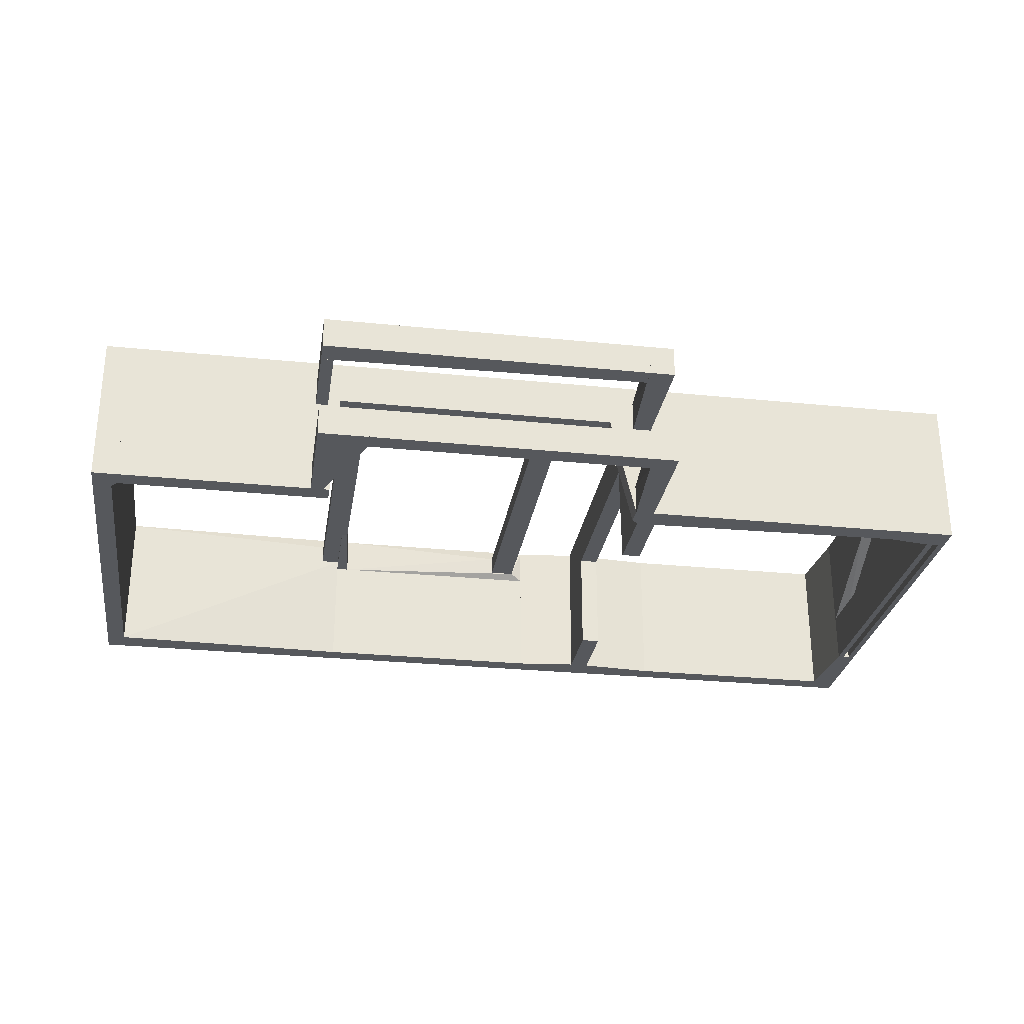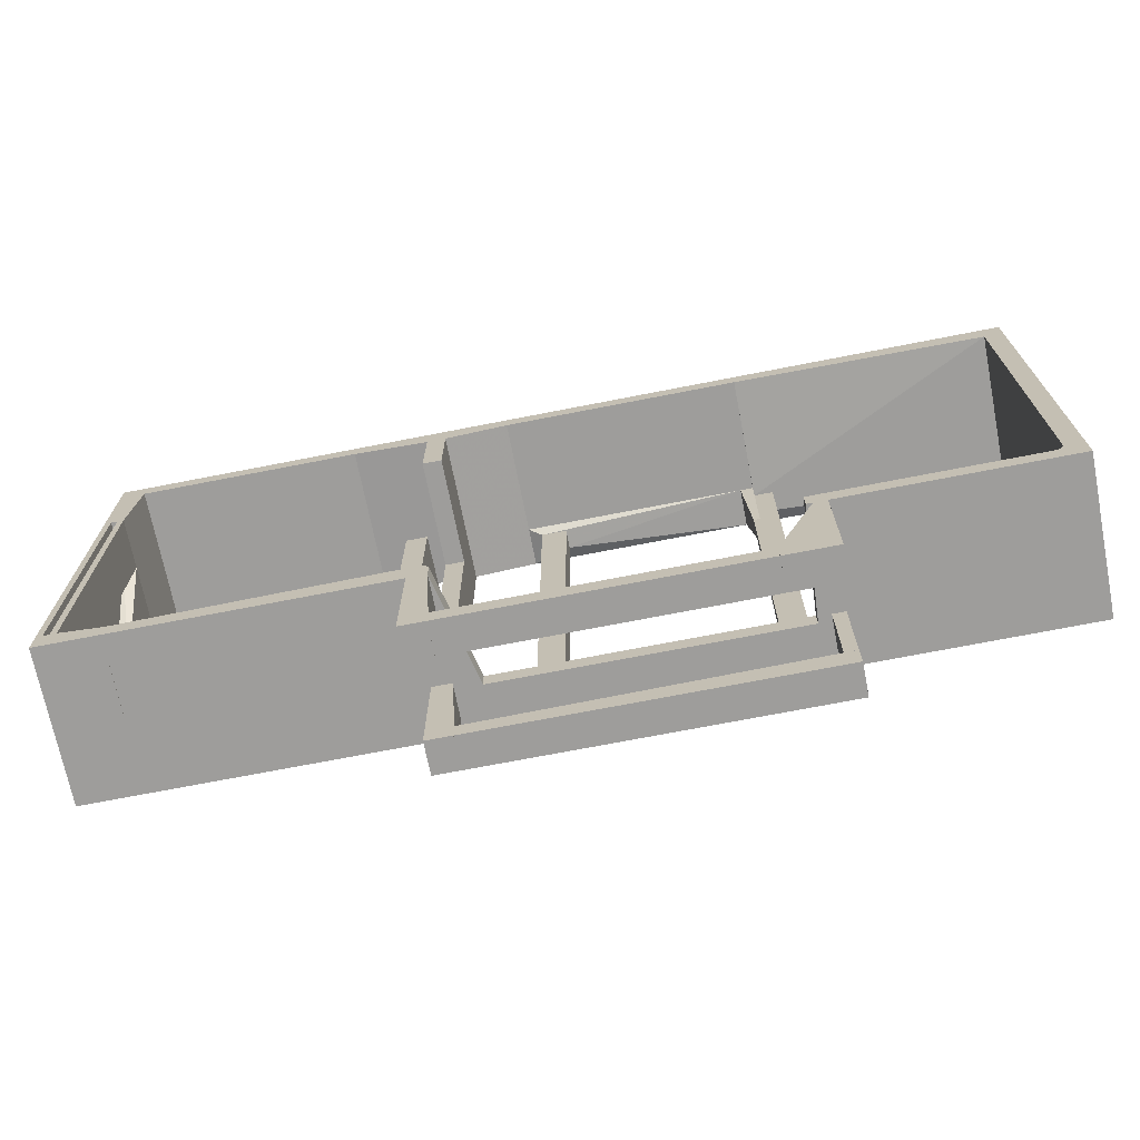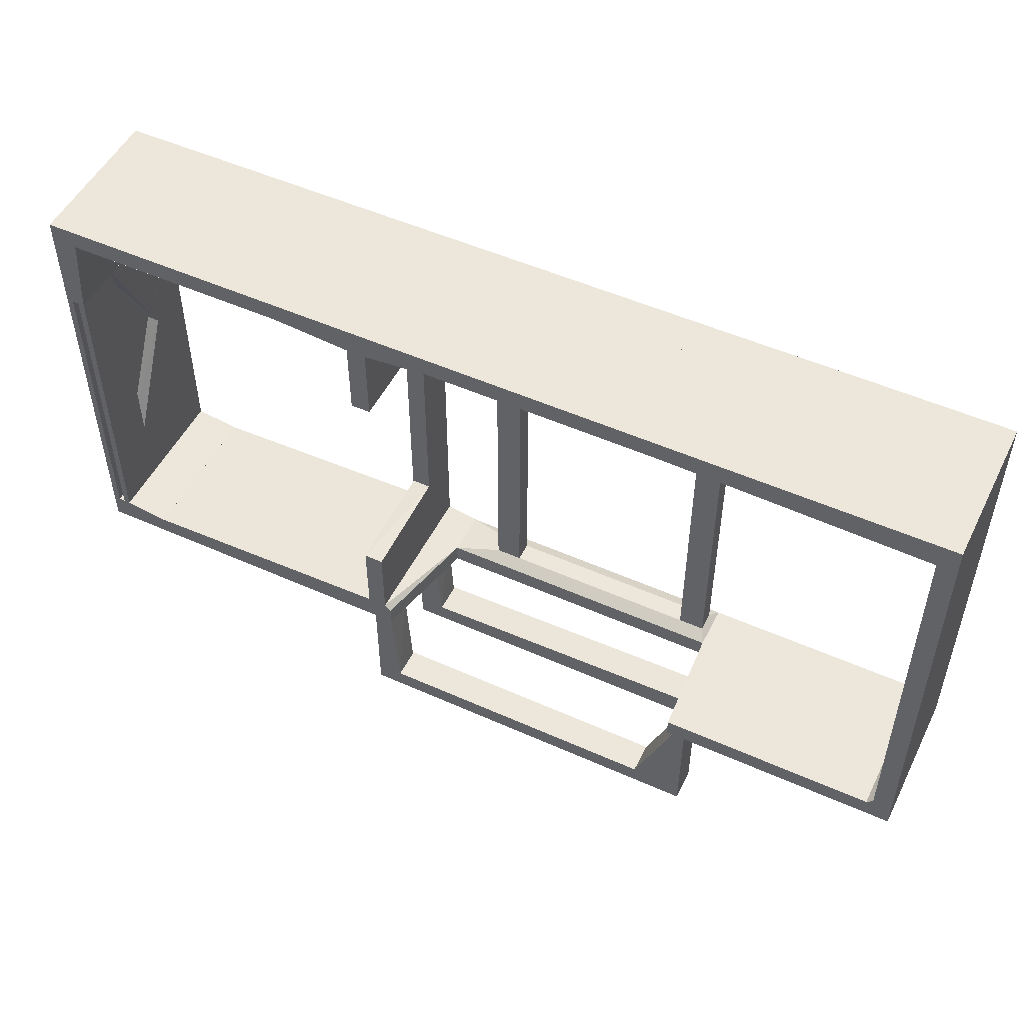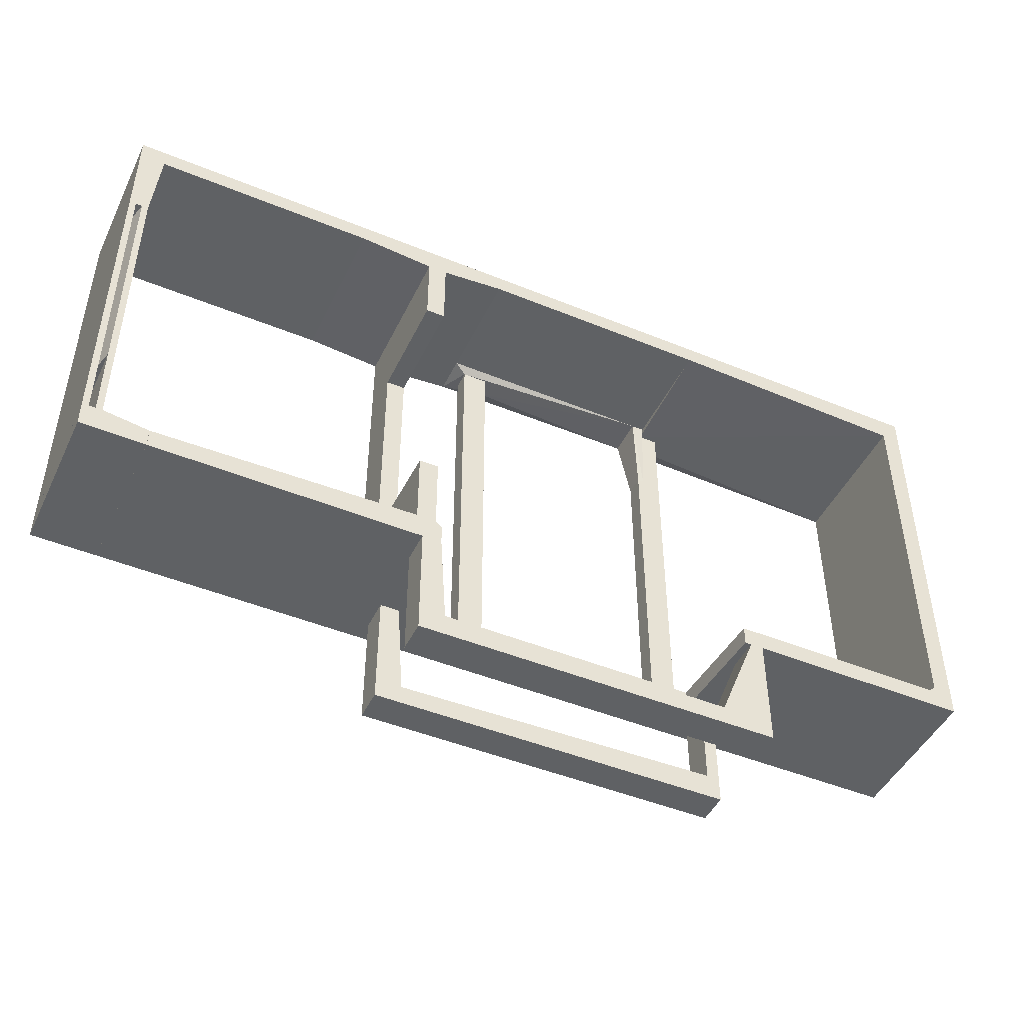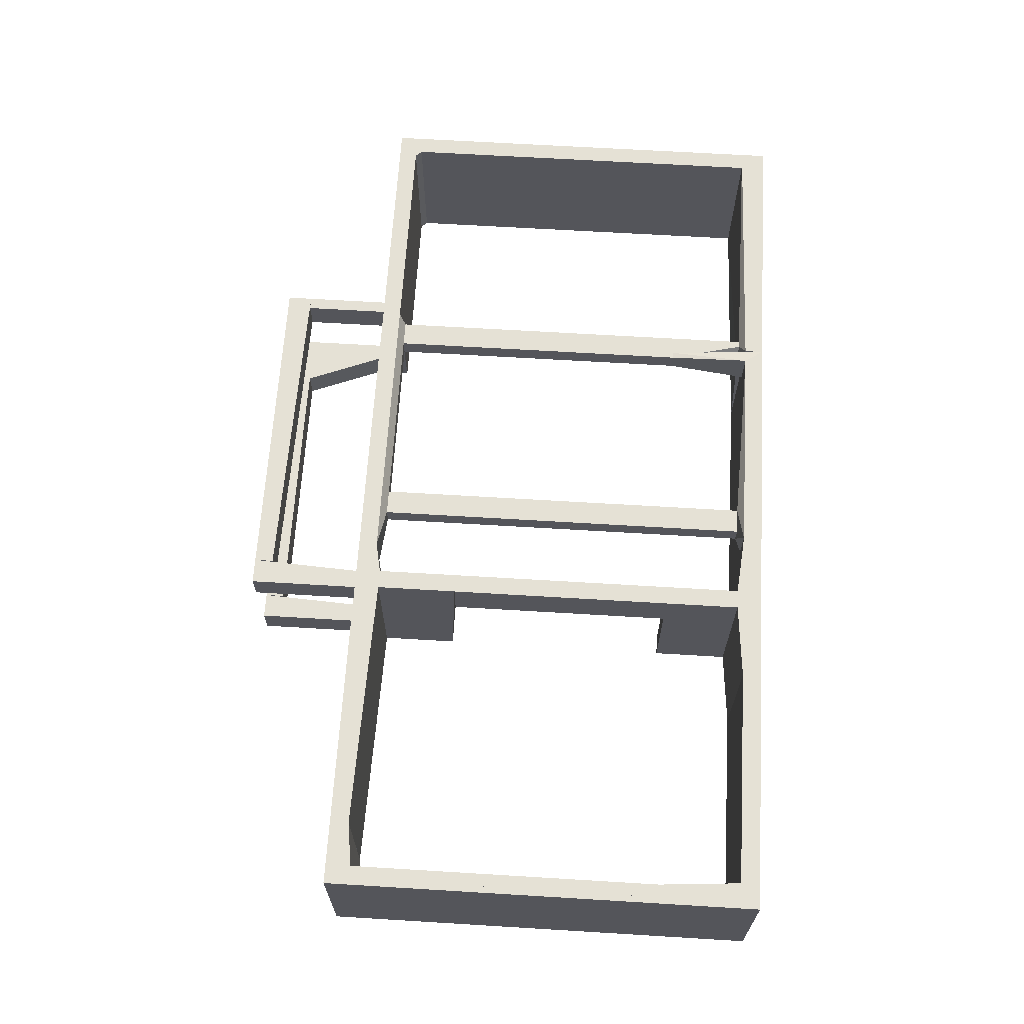
<metadata>
{"format":"obj","ext":"obj","renderer":"f3d","projection":"perspective","resolution":1024,"background":"white","views":[{"elev":-27.9,"azim":171.2,"up":"+Y"},{"elev":-70.4,"azim":11.1,"up":"+Z"},{"elev":51.1,"azim":26.0,"up":"+Z"},{"elev":-46.6,"azim":-25.0,"up":"+Z"},{"elev":65.1,"azim":-86.5,"up":"+Y"}]}
</metadata>
<code>
o convex_0
v 3.853 -0.06643 -5.766
v 4.916 0.5979 -3.375
v 4.65 0.5979 -3.375
v 4.916 -0.06643 -3.375
v 4.916 0.5979 -5.766
v 3.853 0.5979 -5.766
v 4.916 -0.06643 -5.766
v 3.853 -0.06643 -5.368
v 4.65 -0.06643 -3.375
v 3.853 0.5979 -5.368
f 6 8 10
f 2 3 4
f 3 2 5
f 2 4 5
f 5 1 6
f 3 5 6
f 4 1 7
f 1 5 7
f 5 4 7
f 1 4 8
f 6 1 8
f 4 3 9
f 3 8 9
f 8 4 9
f 3 6 10
f 8 3 10
o convex_1
v 3.853 2.458 5.262
v 9.566 3.122 5.793
v 9.566 -0.06643 5.793
v 9.566 3.122 5.262
v 3.853 3.122 5.793
v 3.853 -0.06643 5.394
v 9.566 -0.06643 5.262
v 3.853 -0.06643 5.793
v 3.853 3.122 5.394
v 4.12 2.856 5.262
v 9.167 -0.06643 5.262
f 17 16 21
f 12 13 14
f 13 12 15
f 12 14 15
f 15 11 16
f 14 13 17
f 11 14 17
f 13 16 17
f 13 15 18
f 16 13 18
f 15 16 18
f 11 15 19
f 15 14 19
f 14 11 20
f 11 19 20
f 19 14 20
f 16 11 21
f 11 17 21
o convex_2
v -2.259 0.5979 -3.375
v -2.657 -0.06643 -5.766
v -2.657 0.5979 -5.766
v -2.126 -0.06643 -5.766
v -2.657 -0.06643 -3.375
v -2.126 0.5979 -5.766
v -2.657 0.5979 -3.375
v -2.259 -0.06643 -3.375
v -2.126 -0.06643 -5.368
f 29 25 30
f 23 24 25
f 24 23 26
f 23 25 26
f 24 22 27
f 25 24 27
f 22 24 28
f 26 22 28
f 24 26 28
f 22 26 29
f 26 25 29
f 27 22 30
f 25 27 30
f 22 29 30
o convex_3
v -2.125 -0.06643 -5.766
v 3.853 0.5979 -5.368
v 3.853 0.5979 -5.766
v -2.125 0.5979 -5.368
v 3.853 -0.06643 -5.368
v 3.853 -0.06643 -5.766
v -2.125 0.5979 -5.766
v -2.125 -0.06643 -5.368
f 35 34 38
f 32 33 34
f 33 32 35
f 32 34 35
f 31 33 36
f 35 31 36
f 33 35 36
f 33 31 37
f 34 33 37
f 31 34 37
f 34 31 38
f 31 35 38
o convex_4
v -2.259 2.724 -3.375
v -2.657 2.059 -5.766
v -2.657 2.724 -5.766
v -2.126 2.059 -5.766
v -2.657 2.059 -3.375
v -2.126 2.724 -5.766
v -2.657 2.724 -3.375
v -2.259 2.059 -3.375
v -2.126 2.059 -5.368
f 46 42 47
f 40 41 42
f 41 40 43
f 40 42 43
f 41 39 44
f 42 41 44
f 39 41 45
f 43 39 45
f 41 43 45
f 39 43 46
f 43 42 46
f 44 39 47
f 42 44 47
f 39 46 47
o convex_5
v -2.125 2.059 -5.766
v 4.916 2.724 -5.235
v 4.916 2.724 -5.766
v 4.916 2.059 -5.235
v -2.125 2.724 -5.368
v 4.916 2.059 -5.766
v -2.125 2.724 -5.766
v -2.125 2.059 -5.368
f 51 52 55
f 50 49 51
f 49 50 52
f 51 49 52
f 48 50 53
f 50 51 53
f 51 48 53
f 50 48 54
f 48 52 54
f 52 50 54
f 48 51 55
f 52 48 55
o convex_6
v 3.853 3.122 5.793
v 3.587 2.325 5.394
v 3.72 2.458 3.667
v 3.853 2.325 5.793
v 3.587 3.122 5.793
v 3.853 2.857 3.667
v 3.72 2.857 3.667
v 3.853 2.458 3.667
v 3.587 3.122 5.394
v 3.587 2.325 5.793
f 60 57 65
f 59 56 60
f 56 59 61
f 58 57 62
f 61 58 62
f 57 58 63
f 59 57 63
f 58 61 63
f 61 59 63
f 60 56 64
f 57 60 64
f 56 61 64
f 61 62 64
f 62 57 64
f 57 59 65
f 59 60 65
o convex_7
v 4.916 2.724 -3.375
v 4.65 2.059 -5.235
v 4.916 2.059 -5.235
v 4.65 2.724 -5.235
v 4.65 2.059 -3.375
v 4.65 2.724 -3.375
v 4.916 2.059 -3.375
v 4.916 2.724 -5.235
f 69 66 73
f 68 67 69
f 67 68 70
f 69 67 70
f 66 69 71
f 70 66 71
f 69 70 71
f 68 66 72
f 66 70 72
f 70 68 72
f 66 68 73
f 68 69 73
o convex_8
v -8.238 3.122 -2.976
v -9.566 -0.06643 -3.375
v -9.566 -0.06643 -2.843
v -9.566 3.122 -3.375
v -8.238 -0.06643 -3.375
v -9.566 3.122 -2.843
v -8.238 3.122 -3.375
v -8.238 -0.06643 -2.976
v -9.168 -0.06643 -2.843
v -9.168 3.122 -2.843
f 79 82 83
f 75 76 77
f 76 75 78
f 75 77 78
f 77 76 79
f 74 77 79
f 77 74 80
f 74 78 80
f 78 77 80
f 78 74 81
f 76 78 81
f 79 76 82
f 81 74 82
f 76 81 82
f 74 79 83
f 82 74 83
o convex_9
v -9.168 -0.06643 3.667
v -9.035 3.122 5.793
v -9.566 3.122 5.793
v -9.035 -0.06643 5.793
v -9.566 3.122 3.667
v -9.566 -0.06643 5.793
v -9.168 3.122 3.667
v -9.566 -0.06643 3.667
v -9.035 3.122 5.394
v -9.035 -0.06643 5.394
f 84 92 93
f 85 86 87
f 86 85 88
f 87 86 89
f 84 87 89
f 86 88 89
f 84 88 90
f 88 85 90
f 88 84 91
f 84 89 91
f 89 88 91
f 85 87 92
f 90 85 92
f 84 90 92
f 87 84 93
f 92 87 93
o convex_10
v -9.035 -0.06643 5.394
v -4.385 3.122 5.793
v -4.385 3.122 5.394
v -9.035 3.122 5.793
v -4.385 -0.06643 5.793
v -4.385 -0.06643 5.394
v -9.035 3.122 5.394
v -9.035 -0.06643 5.793
f 98 97 101
f 95 96 97
f 96 95 98
f 95 97 98
f 94 96 99
f 98 94 99
f 96 98 99
f 96 94 100
f 97 96 100
f 94 97 100
f 97 94 101
f 94 98 101
o convex_11
v 4.385 2.192 -3.375
v 9.035 3.122 -2.976
v 9.035 -0.06643 -2.976
v 4.385 2.192 -2.976
v 9.035 -0.06643 -3.375
v 4.518 -0.06643 -2.976
v 9.035 3.122 -3.375
v 4.518 -0.06643 -3.375
v 4.385 3.122 -2.976
v 4.385 3.122 -3.375
f 102 110 111
f 104 103 105
f 103 104 106
f 104 105 107
f 105 102 107
f 106 104 107
f 106 102 108
f 103 106 108
f 102 106 109
f 107 102 109
f 106 107 109
f 105 103 110
f 102 105 110
f 103 108 110
f 110 108 111
f 108 102 111
o convex_12
v 9.566 3.122 -2.843
v 9.035 -0.06643 -3.375
v 9.035 -0.06643 -2.976
v 9.566 -0.06643 -2.843
v 9.566 -0.06643 -3.375
v 9.035 3.122 -3.375
v 9.566 3.122 -3.375
v 9.168 3.122 -2.843
v 9.168 -0.06643 -2.843
v 9.035 3.122 -2.976
f 119 117 121
f 114 113 115
f 112 115 116
f 115 113 116
f 116 113 117
f 113 114 117
f 112 116 118
f 116 117 118
f 117 112 118
f 115 112 119
f 112 117 119
f 114 115 120
f 119 114 120
f 115 119 120
f 117 114 121
f 114 119 121
o convex_13
v 9.566 3.122 5.262
v 9.168 -0.06643 -2.843
v 9.566 -0.06643 -2.843
v 9.168 -0.06643 5.262
v 9.168 3.122 -2.843
v 9.566 3.122 -2.843
v 9.566 -0.06643 5.262
v 9.168 3.122 5.262
f 126 125 129
f 123 124 125
f 124 123 126
f 123 125 126
f 122 124 127
f 126 122 127
f 124 126 127
f 124 122 128
f 125 124 128
f 122 125 128
f 125 122 129
f 122 126 129
o convex_14
v -9.434 3.122 3.667
v -9.566 -0.06643 -2.843
v -9.434 -0.06643 -2.843
v -9.566 -0.06643 3.667
v -9.566 3.122 -2.843
v -9.434 3.122 -2.843
v -9.434 -0.06643 3.667
v -9.566 3.122 3.667
f 134 133 137
f 131 132 133
f 132 131 134
f 131 133 134
f 130 132 135
f 134 130 135
f 132 134 135
f 132 130 136
f 133 132 136
f 130 133 136
f 133 130 137
f 130 134 137
o convex_15
v 3.72 2.458 -2.843
v 4.252 2.857 5.262
v 4.119 2.857 5.262
v 4.252 2.857 -2.843
v 4.252 2.458 5.262
v 3.72 2.857 3.667
v 4.252 2.458 -2.843
v 3.853 2.458 5.262
v 3.72 2.857 -2.843
v 3.72 2.458 3.667
f 145 143 147
f 140 139 141
f 139 140 142
f 141 139 142
f 140 141 143
f 138 141 144
f 142 138 144
f 141 142 144
f 138 142 145
f 142 140 145
f 140 143 145
f 141 138 146
f 143 141 146
f 138 143 146
f 143 138 147
f 138 145 147
o convex_16
v -2.79 -0.06643 3.667
v -2.392 3.122 5.262
v -2.79 3.122 5.262
v -2.392 -0.06643 5.262
v -2.392 3.122 3.667
v -2.392 -0.06643 3.667
v -2.79 -0.06643 5.262
v -2.79 3.122 3.667
f 150 152 155
f 149 150 151
f 150 149 152
f 149 151 152
f 151 148 153
f 148 152 153
f 152 151 153
f 150 148 154
f 151 150 154
f 148 151 154
f 148 150 155
f 152 148 155
o convex_17
v -2.79 -0.06643 5.262
v -1.063 3.122 5.793
v -1.063 -0.06643 5.793
v -4.385 3.122 5.793
v -1.063 3.122 5.394
v -4.385 -0.06643 5.793
v -4.385 3.122 5.394
v -1.063 -0.06643 5.394
v -4.385 -0.06643 5.394
v -2.392 3.122 5.262
v -2.392 -0.06643 5.262
v -2.79 3.122 5.262
f 162 165 167
f 158 157 159
f 157 158 160
f 159 157 160
f 156 158 161
f 158 159 161
f 161 159 162
f 159 160 162
f 158 156 163
f 160 158 163
f 156 161 164
f 161 162 164
f 162 156 164
f 162 160 165
f 160 163 165
f 165 163 166
f 163 156 166
f 156 165 166
f 156 162 167
f 165 156 167
o convex_18
v -1.063 -0.06643 5.394
v 3.853 2.325 5.793
v 3.853 2.325 5.394
v 3.853 -0.06643 5.793
v -1.063 2.325 5.793
v -1.063 -0.06643 5.793
v -1.063 2.325 5.394
v 3.853 -0.06643 5.394
f 171 168 175
f 170 169 171
f 169 170 172
f 171 169 172
f 168 171 173
f 172 168 173
f 171 172 173
f 170 168 174
f 168 172 174
f 172 170 174
f 168 170 175
f 170 171 175
o convex_19
v -1.727 2.192 -3.375
v 4.385 3.122 -2.976
v 4.251 2.857 -2.843
v 4.385 2.192 -3.375
v -1.727 3.122 -3.375
v -0.797 2.458 -2.843
v -1.727 3.122 -2.976
v 4.385 3.122 -3.375
v 4.385 2.192 -2.976
v -1.727 2.192 -2.976
v -0.797 2.857 -2.843
v 4.251 2.458 -2.843
f 181 184 187
f 179 176 180
f 178 177 182
f 180 176 182
f 177 180 182
f 177 179 183
f 179 180 183
f 180 177 183
f 177 178 184
f 179 177 184
f 176 179 184
f 184 181 185
f 182 176 185
f 181 182 185
f 176 184 185
f 181 178 186
f 182 181 186
f 178 182 186
f 178 181 187
f 184 178 187
o convex_20
v -9.168 2.192 1.143
v -9.434 0.9965 -1.249
v -9.168 0.9965 -1.249
v -9.434 2.325 -1.249
v -9.168 2.325 -1.249
v -9.434 2.325 1.143
v -9.434 0.9965 -1.116
v -9.168 2.325 1.143
v -9.434 2.192 1.143
f 193 194 196
f 190 189 191
f 188 190 192
f 190 191 192
f 191 189 193
f 192 191 193
f 190 188 194
f 189 190 194
f 193 189 194
f 188 192 195
f 193 188 195
f 192 193 195
f 188 193 196
f 194 188 196
o convex_21
v -9.168 3.122 3.666
v -9.301 2.325 -1.249
v -9.434 2.989 -2.843
v -9.168 3.122 -2.843
v -9.434 3.122 3.666
v -9.168 2.325 3.667
v -9.301 2.325 3.667
v -9.168 2.325 -1.249
v -9.434 3.122 -2.843
v -9.168 2.857 -2.843
v -9.434 2.989 3.666
f 199 203 207
f 197 200 201
f 200 197 202
f 197 201 202
f 202 201 203
f 199 198 203
f 198 202 203
f 202 198 204
f 200 202 204
f 200 199 205
f 201 200 205
f 199 201 205
f 198 199 206
f 199 200 206
f 204 198 206
f 200 204 206
f 201 199 207
f 203 201 207
o convex_22
v -8.237 -0.06643 -2.976
v -1.727 3.122 -2.976
v -1.727 3.122 -3.375
v -8.237 3.122 -3.375
v -2.259 -0.06643 -3.375
v -2.393 -0.06643 -2.843
v -8.237 3.122 -2.976
v -8.237 -0.06643 -3.375
v -2.791 3.122 -2.843
v -1.727 2.192 -2.976
v -1.727 2.192 -3.375
v -2.791 -0.06643 -2.843
v -2.393 3.122 -2.843
v -2.259 -0.06643 -2.976
f 217 213 221
f 209 210 211
f 211 210 212
f 208 212 213
f 209 211 214
f 211 208 214
f 208 211 215
f 212 208 215
f 211 212 215
f 209 214 216
f 214 208 216
f 210 209 217
f 209 213 217
f 212 210 218
f 210 217 218
f 217 212 218
f 208 213 219
f 213 216 219
f 216 208 219
f 213 209 220
f 209 216 220
f 216 213 220
f 213 212 221
f 212 217 221
o convex_23
v -2.79 -0.06643 -1.249
v -2.392 3.122 -1.116
v -2.79 3.122 -1.116
v -2.392 3.122 -2.843
v -2.392 -0.06643 -1.249
v -2.79 -0.06643 -2.843
v -2.79 3.122 -2.843
v -2.392 -0.06643 -2.843
v -2.392 2.192 -1.116
f 226 223 230
f 224 223 225
f 225 223 226
f 222 224 227
f 226 222 227
f 224 225 228
f 227 224 228
f 225 227 228
f 225 226 229
f 227 225 229
f 226 227 229
f 224 222 230
f 223 224 230
f 222 226 230
o convex_24
v -0.7971 2.458 5.262
v 3.587 3.122 5.793
v 3.587 2.325 5.793
v -1.063 2.325 5.793
v -1.063 3.122 5.793
v 3.587 3.122 5.394
v 3.587 2.325 5.394
v -1.063 3.122 5.394
v -1.063 2.325 5.394
v -0.2654 2.857 5.262
f 238 236 240
f 233 232 234
f 234 232 235
f 235 232 236
f 232 233 236
f 236 233 237
f 233 234 237
f 234 235 238
f 235 236 238
f 237 234 239
f 231 237 239
f 238 231 239
f 234 238 239
f 236 237 240
f 237 231 240
f 231 238 240
o convex_25
v -2.392 3.122 3.667
v -2.79 2.192 -1.116
v -2.392 2.192 -1.116
v -2.79 2.192 3.667
v -2.79 3.122 -1.116
v -2.392 3.122 -1.116
v -2.392 2.192 3.667
v -2.79 3.122 3.667
f 245 244 248
f 242 243 244
f 243 242 245
f 242 244 245
f 241 243 246
f 245 241 246
f 243 245 246
f 243 241 247
f 244 243 247
f 241 244 247
f 244 241 248
f 241 245 248
o convex_26
v -0.7972 2.458 -2.843
v -0.2657 2.857 5.262
v -0.7972 2.857 5.262
v -0.2657 2.458 5.262
v -0.2657 2.857 -2.843
v -0.7972 2.458 5.262
v -0.7972 2.857 -2.843
v -0.2657 2.458 -2.843
f 253 252 256
f 250 251 252
f 251 250 253
f 250 252 253
f 251 249 254
f 252 251 254
f 249 252 254
f 249 251 255
f 253 249 255
f 251 253 255
f 252 249 256
f 249 253 256
o convex_27
v -9.301 -0.06643 -2.843
v -9.168 2.857 -1.249
v -9.301 2.857 -1.249
v -9.168 -0.06643 -1.249
v -9.168 2.857 -2.843
v -9.301 2.857 -2.843
v -9.301 -0.06643 -1.249
v -9.168 -0.06643 -2.843
f 261 260 264
f 258 259 260
f 259 258 261
f 258 260 261
f 257 259 262
f 261 257 262
f 259 261 262
f 259 257 263
f 260 259 263
f 257 260 263
f 260 257 264
f 257 261 264
o convex_28
v -9.434 0.9965 3.667
v -9.301 -0.06643 -1.249
v -9.168 -0.06643 -1.249
v -9.301 -0.06643 3.667
v -9.168 0.9965 -1.249
v -9.168 0.9965 3.667
v -9.434 0.9965 -1.249
v -9.434 0.465 3.667
v -9.168 -0.06643 3.667
v -9.434 0.465 -1.249
f 272 271 274
f 266 267 268
f 267 266 269
f 267 269 270
f 265 268 270
f 269 265 270
f 265 269 271
f 269 266 271
f 266 268 272
f 268 265 272
f 265 271 272
f 268 267 273
f 267 270 273
f 270 268 273
f 271 266 274
f 266 272 274
o convex_29
v -9.168 2.325 3.667
v -9.434 0.9965 3.534
v -9.434 2.192 1.143
v -9.168 2.192 1.143
v -9.168 0.9965 3.667
v -9.434 2.325 3.667
v -9.434 2.325 1.143
v -9.168 2.325 1.143
f 278 281 282
f 276 277 278
f 278 275 279
f 276 278 279
f 276 279 280
f 277 276 280
f 279 275 280
f 277 280 281
f 278 277 281
f 280 275 281
f 281 275 282
f 275 278 282

</code>
